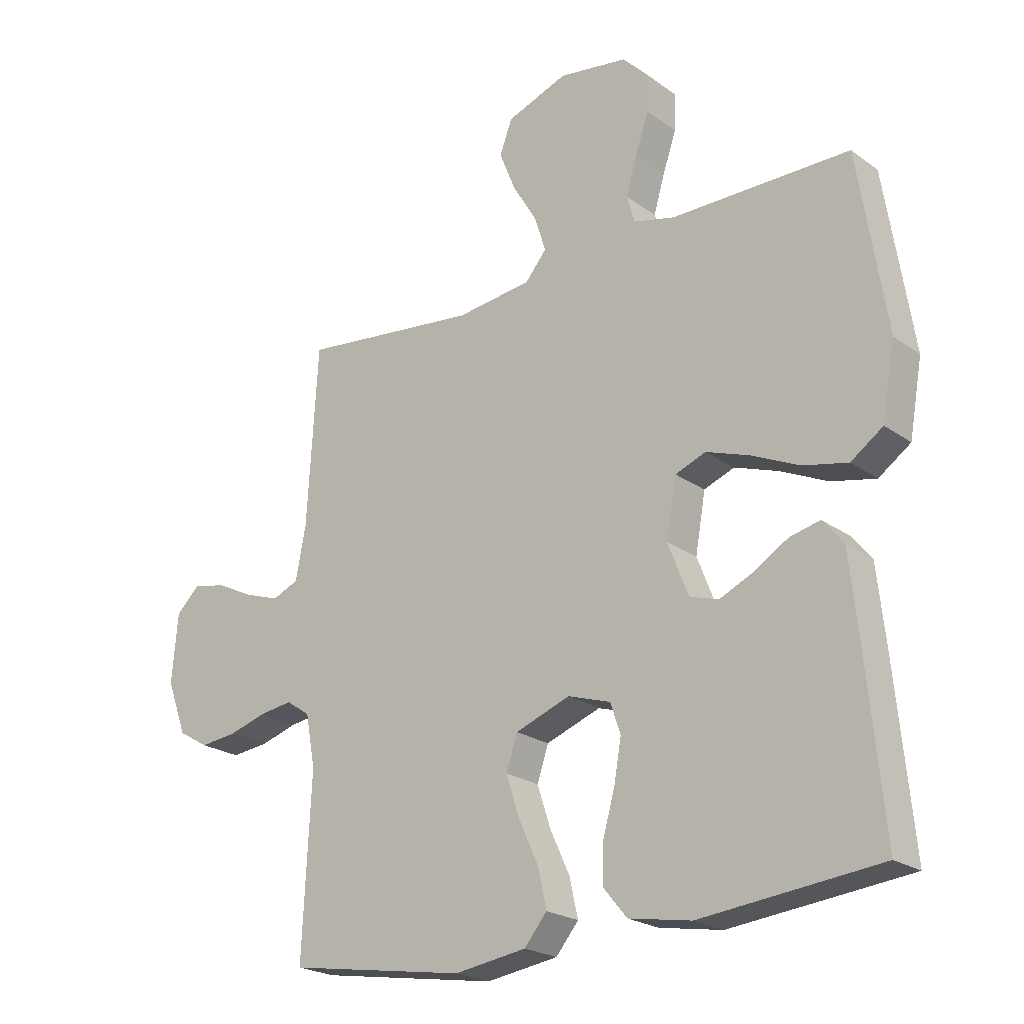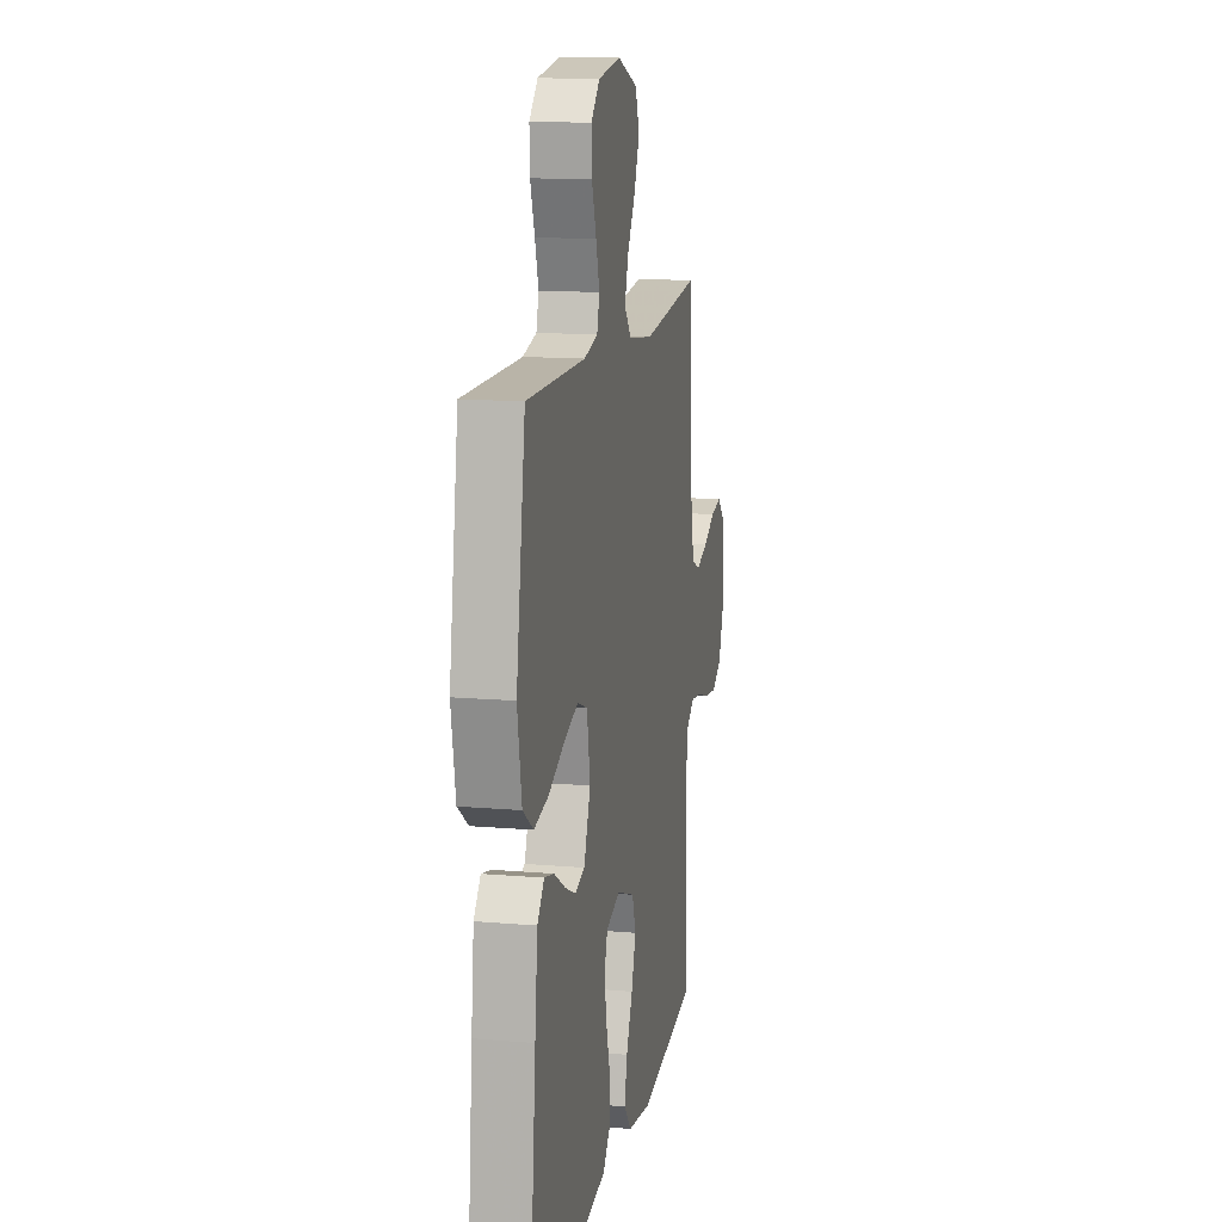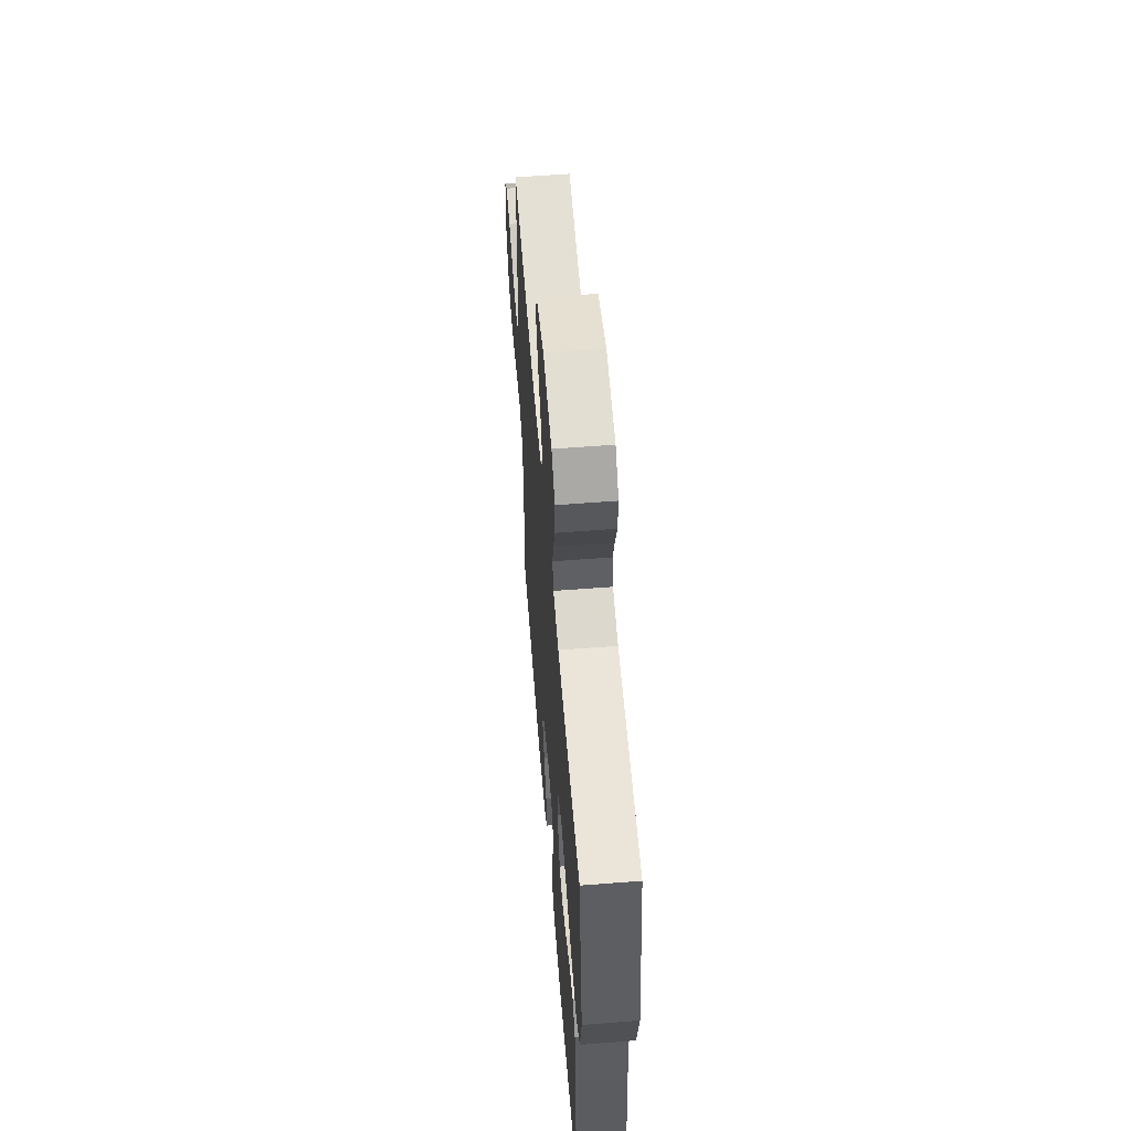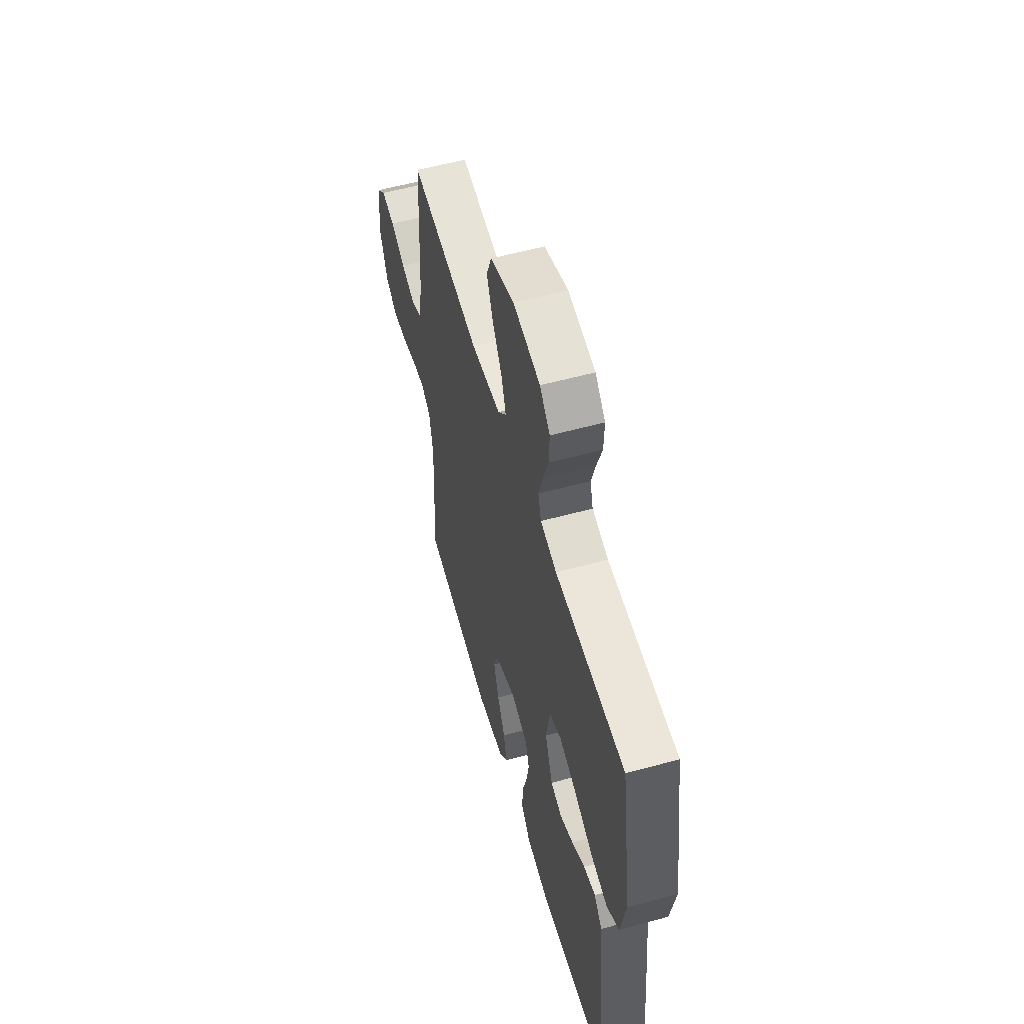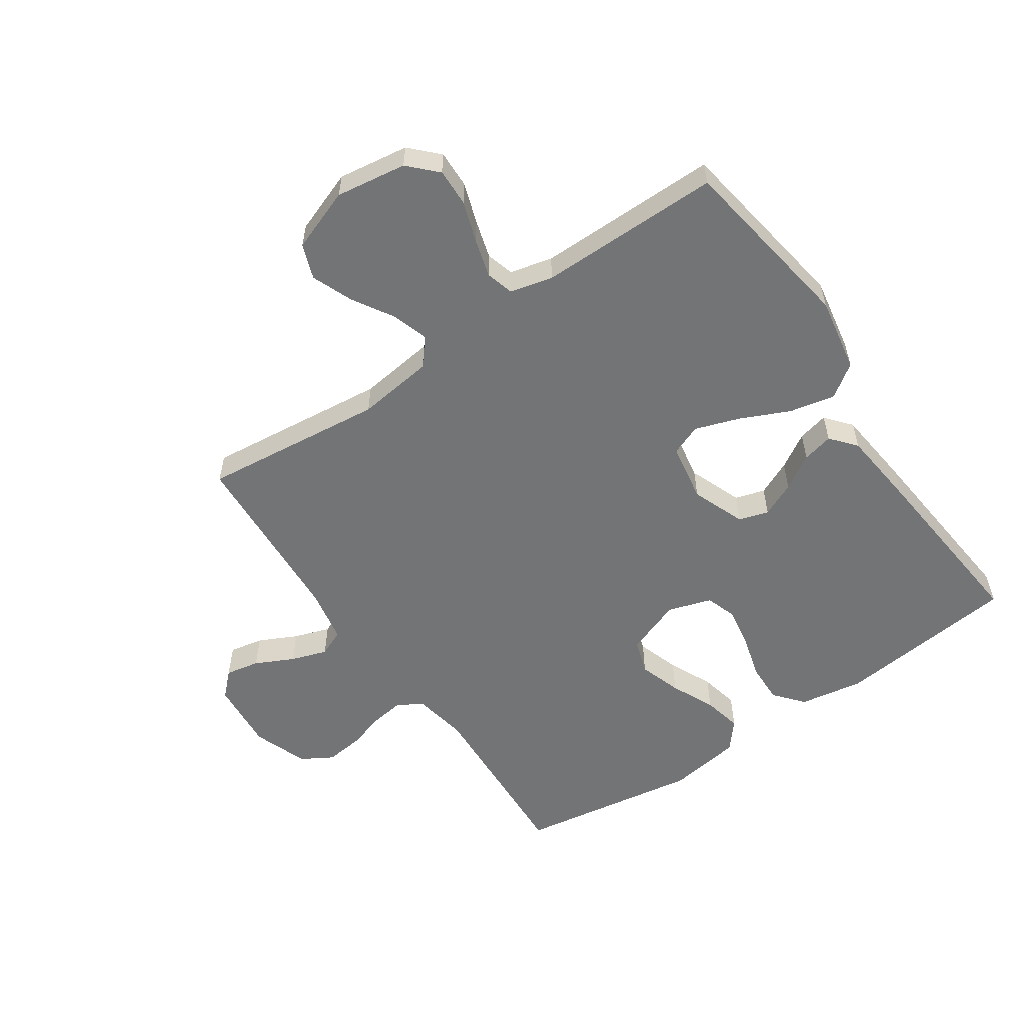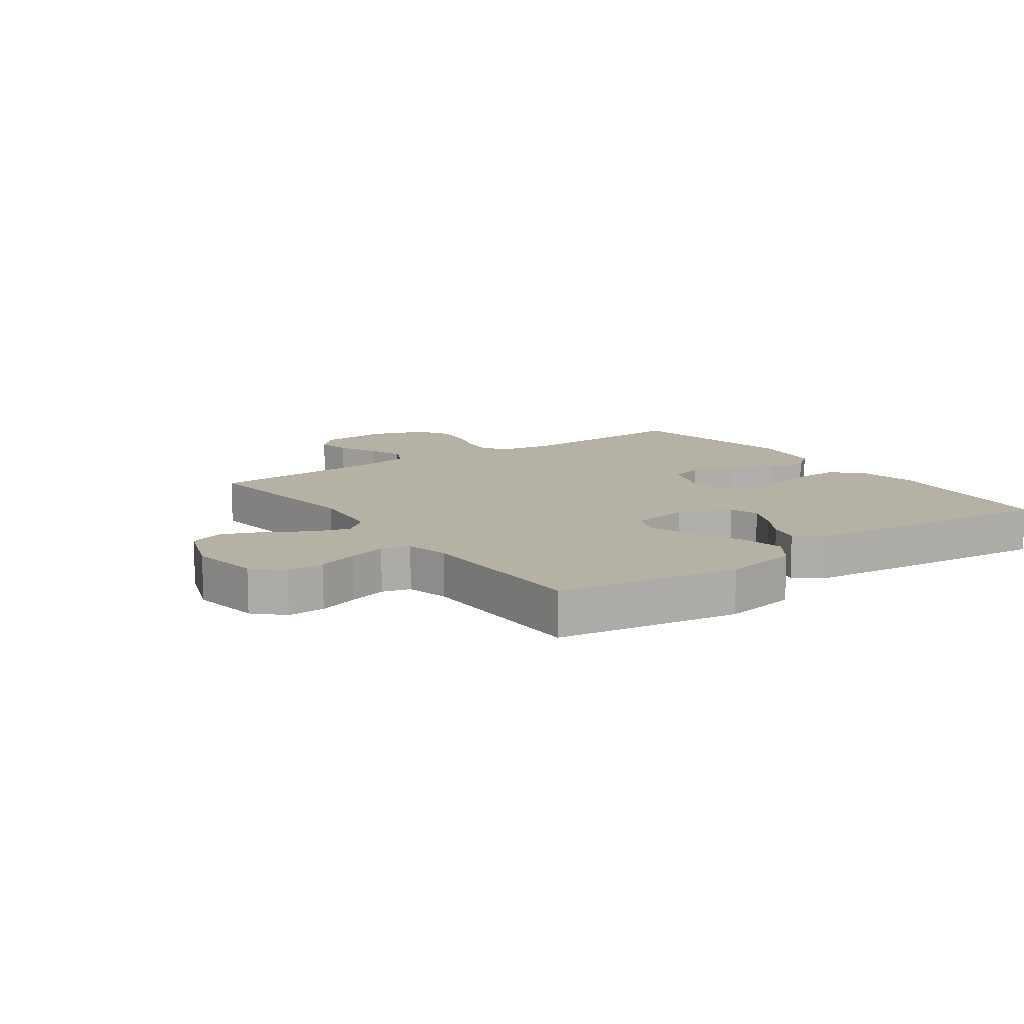
<metadata>
{"format":"obj","ext":"obj","renderer":"f3d","projection":"perspective","resolution":1024,"background":"white","views":[{"elev":-22.2,"azim":39.0,"up":"+Z"},{"elev":13.4,"azim":101.1,"up":"+Z"},{"elev":59.3,"azim":85.4,"up":"+Z"},{"elev":57.3,"azim":74.1,"up":"+Z"},{"elev":-56.2,"azim":34.4,"up":"+Y"},{"elev":11.8,"azim":54.6,"up":"+Y"}]}
</metadata>
<code>
v -0.5 0.07 -0.5
v -0.485 0.07 -0.2
v -0.501 0.07 -0.113
v -0.541 0.07 -0.086
v -0.597 0.07 -0.094
v -0.66 0.07 -0.113
v -0.722 0.07 -0.12
v -0.773 0.07 -0.09
v -0.806 0.07 0
v -0.796 0.07 0.116
v -0.757 0.07 0.154
v -0.701 0.07 0.143
v -0.638 0.07 0.112
v -0.579 0.07 0.092
v -0.535 0.07 0.111
v -0.518 0.07 0.2
v -0.5 0.07 0.5
v -0.2 0.07 0.467
v -0.073 0.07 0.483
v -0.037 0.07 0.526
v -0.056 0.07 0.586
v -0.097 0.07 0.654
v -0.124 0.07 0.721
v -0.103 0.07 0.778
v 0 0.07 0.816
v 0.116 0.07 0.799
v 0.16 0.07 0.754
v 0.158 0.07 0.692
v 0.135 0.07 0.624
v 0.117 0.07 0.562
v 0.13 0.07 0.516
v 0.2 0.07 0.499
v 0.5 0.07 0.5
v 0.547 0.07 0.2
v 0.525 0.07 0.077
v 0.471 0.07 0.039
v 0.396 0.07 0.055
v 0.315 0.07 0.092
v 0.242 0.07 0.117
v 0.191 0.07 0.097
v 0.174 0.07 0
v 0.208 0.07 -0.088
v 0.257 0.07 -0.103
v 0.314 0.07 -0.077
v 0.371 0.07 -0.042
v 0.422 0.07 -0.03
v 0.457 0.07 -0.072
v 0.471 0.07 -0.2
v 0.5 0.07 -0.5
v 0.2 0.07 -0.532
v 0.095 0.07 -0.514
v 0.055 0.07 -0.466
v 0.057 0.07 -0.401
v 0.077 0.07 -0.329
v 0.089 0.07 -0.261
v 0.072 0.07 -0.21
v 0 0.07 -0.187
v -0.092 0.07 -0.221
v -0.111 0.07 -0.278
v -0.088 0.07 -0.348
v -0.055 0.07 -0.42
v -0.041 0.07 -0.484
v -0.079 0.07 -0.53
v -0.2 0.07 -0.548
v -0.5 0 -0.5
v -0.485 0 -0.2
v -0.501 0 -0.113
v -0.541 0 -0.086
v -0.597 0 -0.094
v -0.66 0 -0.113
v -0.722 0 -0.12
v -0.773 0 -0.09
v -0.806 0 0
v -0.796 0 0.116
v -0.757 0 0.154
v -0.701 0 0.143
v -0.638 0 0.112
v -0.579 0 0.092
v -0.535 0 0.111
v -0.518 0 0.2
v -0.5 0 0.5
v -0.2 0 0.467
v -0.073 0 0.483
v -0.037 0 0.526
v -0.056 0 0.586
v -0.097 0 0.654
v -0.124 0 0.721
v -0.103 0 0.778
v 0 0 0.816
v 0.116 0 0.799
v 0.16 0 0.754
v 0.158 0 0.692
v 0.135 0 0.624
v 0.117 0 0.562
v 0.13 0 0.516
v 0.2 0 0.499
v 0.5 0 0.5
v 0.547 0 0.2
v 0.525 0 0.077
v 0.471 0 0.039
v 0.396 0 0.055
v 0.315 0 0.092
v 0.242 0 0.117
v 0.191 0 0.097
v 0.174 0 0
v 0.208 0 -0.088
v 0.257 0 -0.103
v 0.314 0 -0.077
v 0.371 0 -0.042
v 0.422 0 -0.03
v 0.457 0 -0.072
v 0.471 0 -0.2
v 0.5 0 -0.5
v 0.2 0 -0.532
v 0.095 0 -0.514
v 0.055 0 -0.466
v 0.057 0 -0.401
v 0.077 0 -0.329
v 0.089 0 -0.261
v 0.072 0 -0.21
v 0 0 -0.187
v -0.092 0 -0.221
v -0.111 0 -0.278
v -0.088 0 -0.348
v -0.055 0 -0.42
v -0.041 0 -0.484
v -0.079 0 -0.53
v -0.2 0 -0.548
f 64 1 2
f 63 64 2
f 62 63 2
f 61 62 2
f 60 61 2
f 59 60 2 3
f 58 59 3 4
f 57 58 4
f 52 53 54
f 51 52 54
f 50 51 54
f 49 50 54
f 48 49 54
f 47 48 54
f 46 47 54
f 45 46 54
f 44 45 54
f 43 44 54 55
f 42 43 55 56
f 36 37 38
f 35 36 38
f 34 35 38
f 33 34 38
f 32 33 38
f 31 32 38 39
f 30 31 39 40
f 27 28 29
f 26 27 29
f 25 26 29
f 24 25 29
f 23 24 29
f 22 23 29
f 21 22 29
f 20 21 29 30
f 30 40 41
f 20 30 41
f 19 20 41
f 16 17 18
f 42 56 57
f 41 42 57
f 19 41 57
f 18 19 57
f 16 18 57
f 15 16 57
f 11 12 13
f 10 11 13
f 9 10 13
f 8 9 13
f 7 8 13
f 6 7 13
f 5 6 13
f 14 15 57 4
f 4 5 13 14
f 66 65 128
f 66 128 127
f 66 127 126
f 66 126 125
f 66 125 124
f 67 66 124 123
f 68 67 123 122
f 68 122 121
f 118 117 116
f 118 116 115
f 118 115 114
f 118 114 113
f 118 113 112
f 118 112 111
f 118 111 110
f 118 110 109
f 118 109 108
f 119 118 108 107
f 120 119 107 106
f 102 101 100
f 102 100 99
f 102 99 98
f 102 98 97
f 102 97 96
f 103 102 96 95
f 104 103 95 94
f 93 92 91
f 93 91 90
f 93 90 89
f 93 89 88
f 93 88 87
f 93 87 86
f 93 86 85
f 94 93 85 84
f 105 104 94
f 105 94 84
f 105 84 83
f 82 81 80
f 121 120 106
f 121 106 105
f 121 105 83
f 121 83 82
f 121 82 80
f 121 80 79
f 77 76 75
f 77 75 74
f 77 74 73
f 77 73 72
f 77 72 71
f 77 71 70
f 77 70 69
f 68 121 79 78
f 78 77 69 68
f 1 65 66 2
f 2 66 67 3
f 3 67 68 4
f 4 68 69 5
f 5 69 70 6
f 6 70 71 7
f 7 71 72 8
f 8 72 73 9
f 9 73 74 10
f 10 74 75 11
f 11 75 76 12
f 12 76 77 13
f 13 77 78 14
f 14 78 79 15
f 15 79 80 16
f 16 80 81 17
f 17 81 82 18
f 18 82 83 19
f 19 83 84 20
f 20 84 85 21
f 21 85 86 22
f 22 86 87 23
f 23 87 88 24
f 24 88 89 25
f 25 89 90 26
f 26 90 91 27
f 27 91 92 28
f 28 92 93 29
f 29 93 94 30
f 30 94 95 31
f 31 95 96 32
f 32 96 97 33
f 33 97 98 34
f 34 98 99 35
f 35 99 100 36
f 36 100 101 37
f 37 101 102 38
f 38 102 103 39
f 39 103 104 40
f 40 104 105 41
f 41 105 106 42
f 42 106 107 43
f 43 107 108 44
f 44 108 109 45
f 45 109 110 46
f 46 110 111 47
f 47 111 112 48
f 48 112 113 49
f 49 113 114 50
f 50 114 115 51
f 51 115 116 52
f 52 116 117 53
f 53 117 118 54
f 54 118 119 55
f 55 119 120 56
f 56 120 121 57
f 57 121 122 58
f 58 122 123 59
f 59 123 124 60
f 60 124 125 61
f 61 125 126 62
f 62 126 127 63
f 63 127 128 64
f 64 128 65 1

</code>
